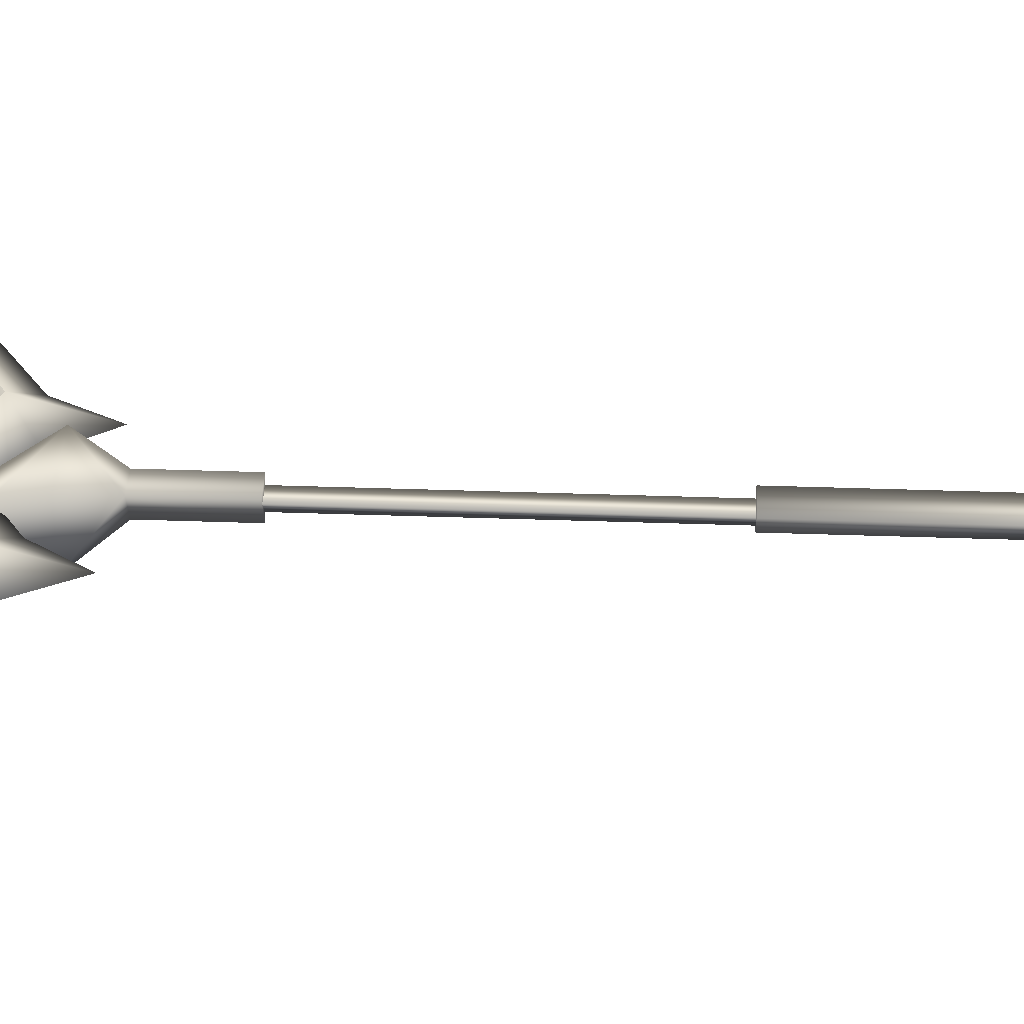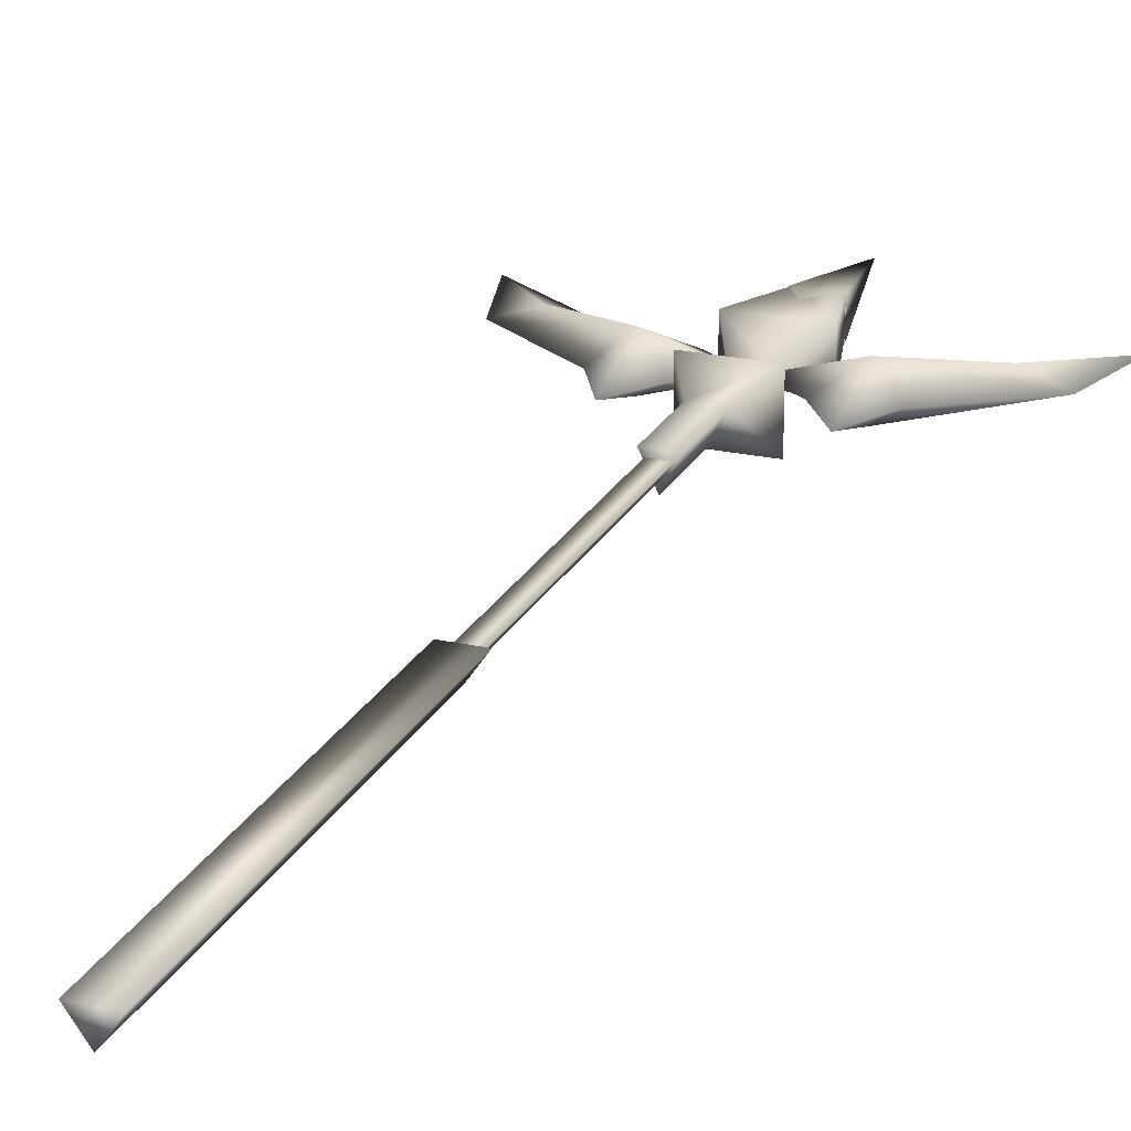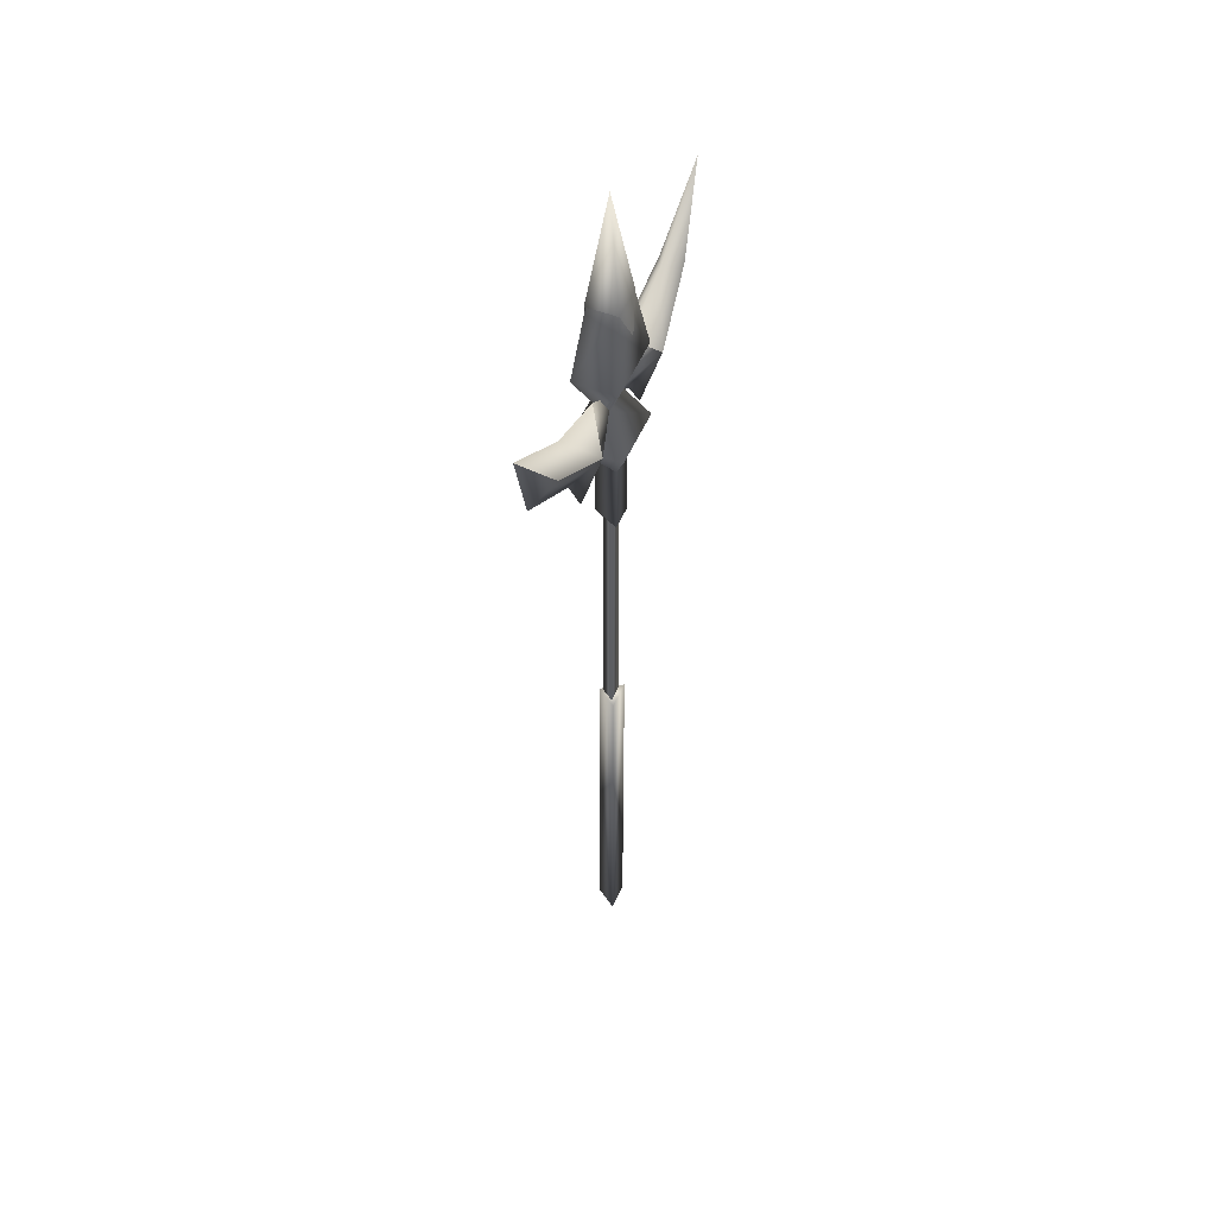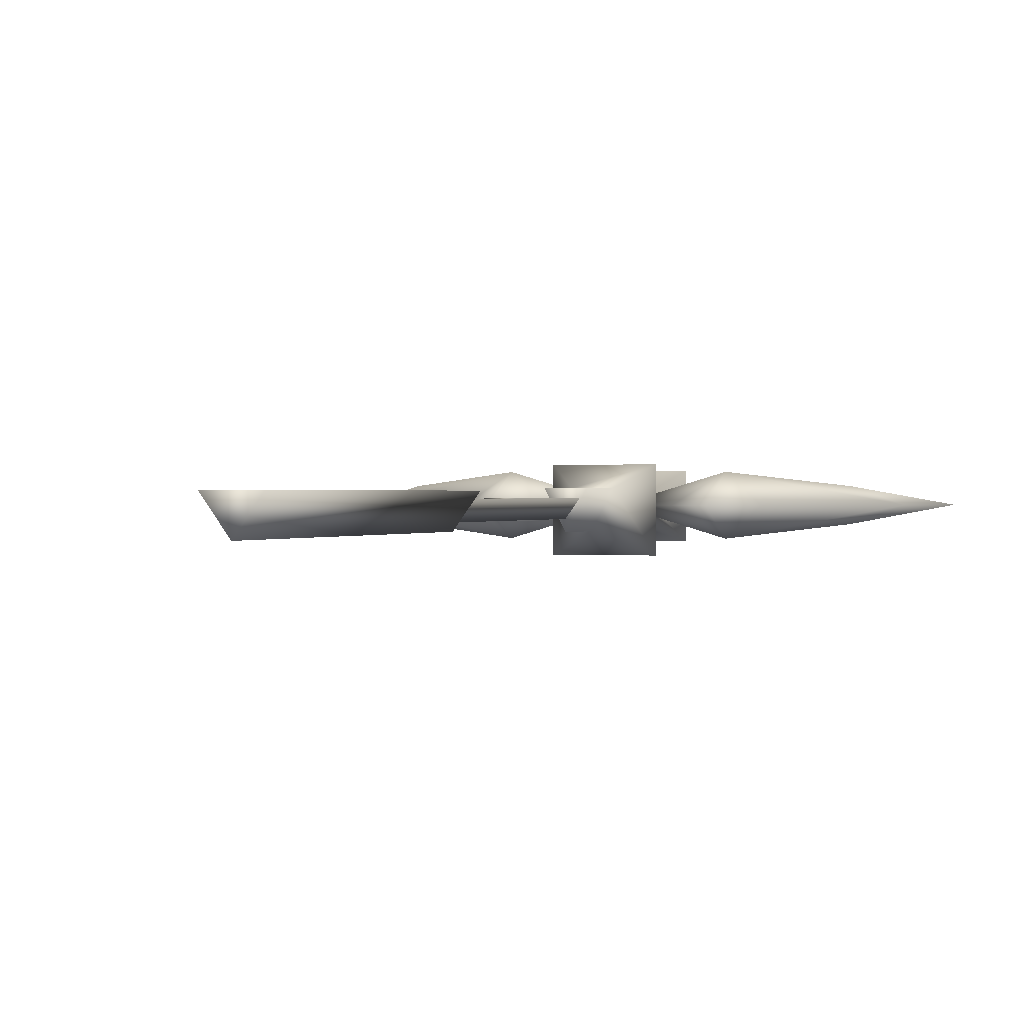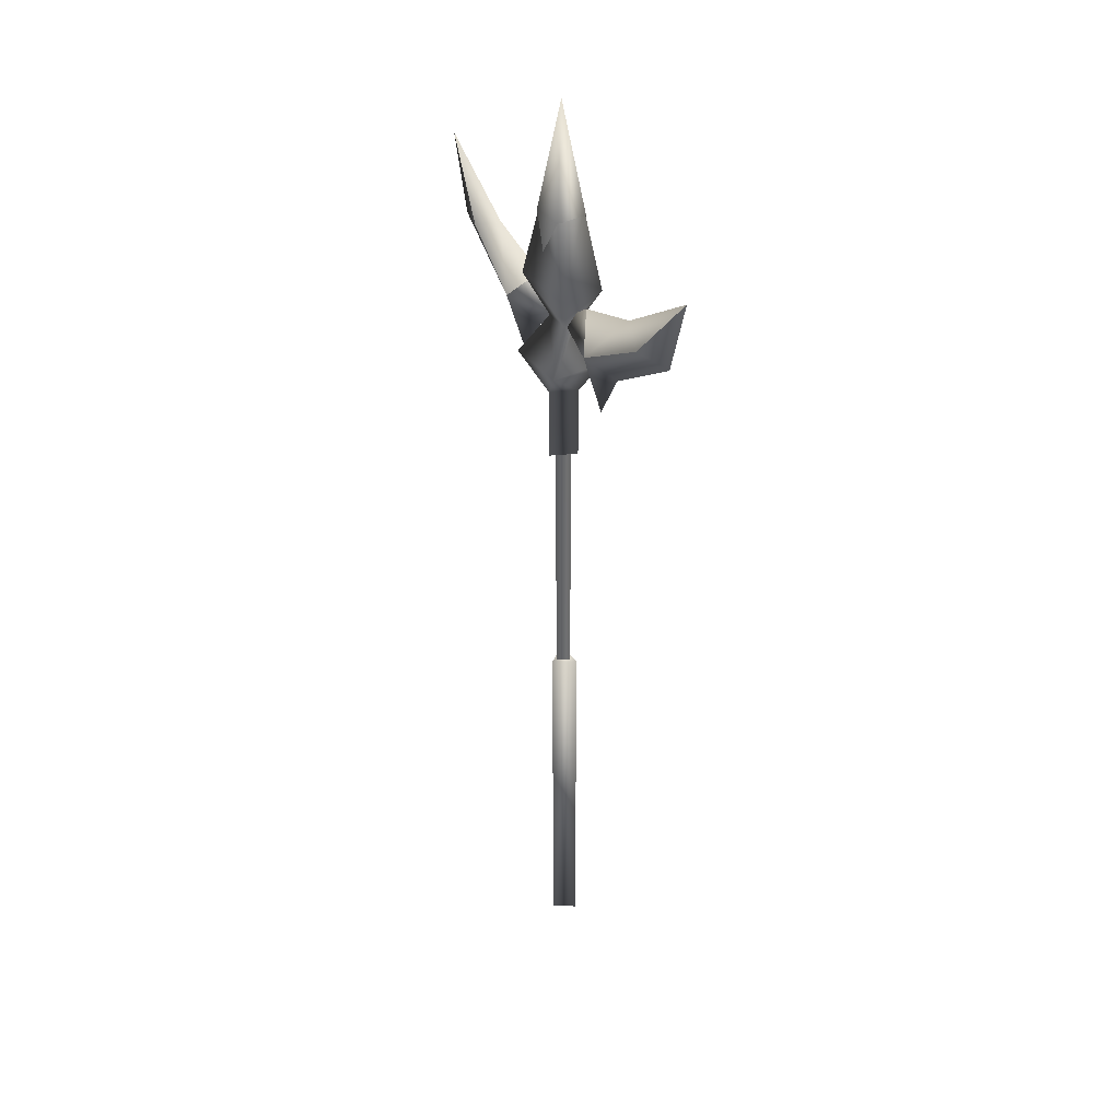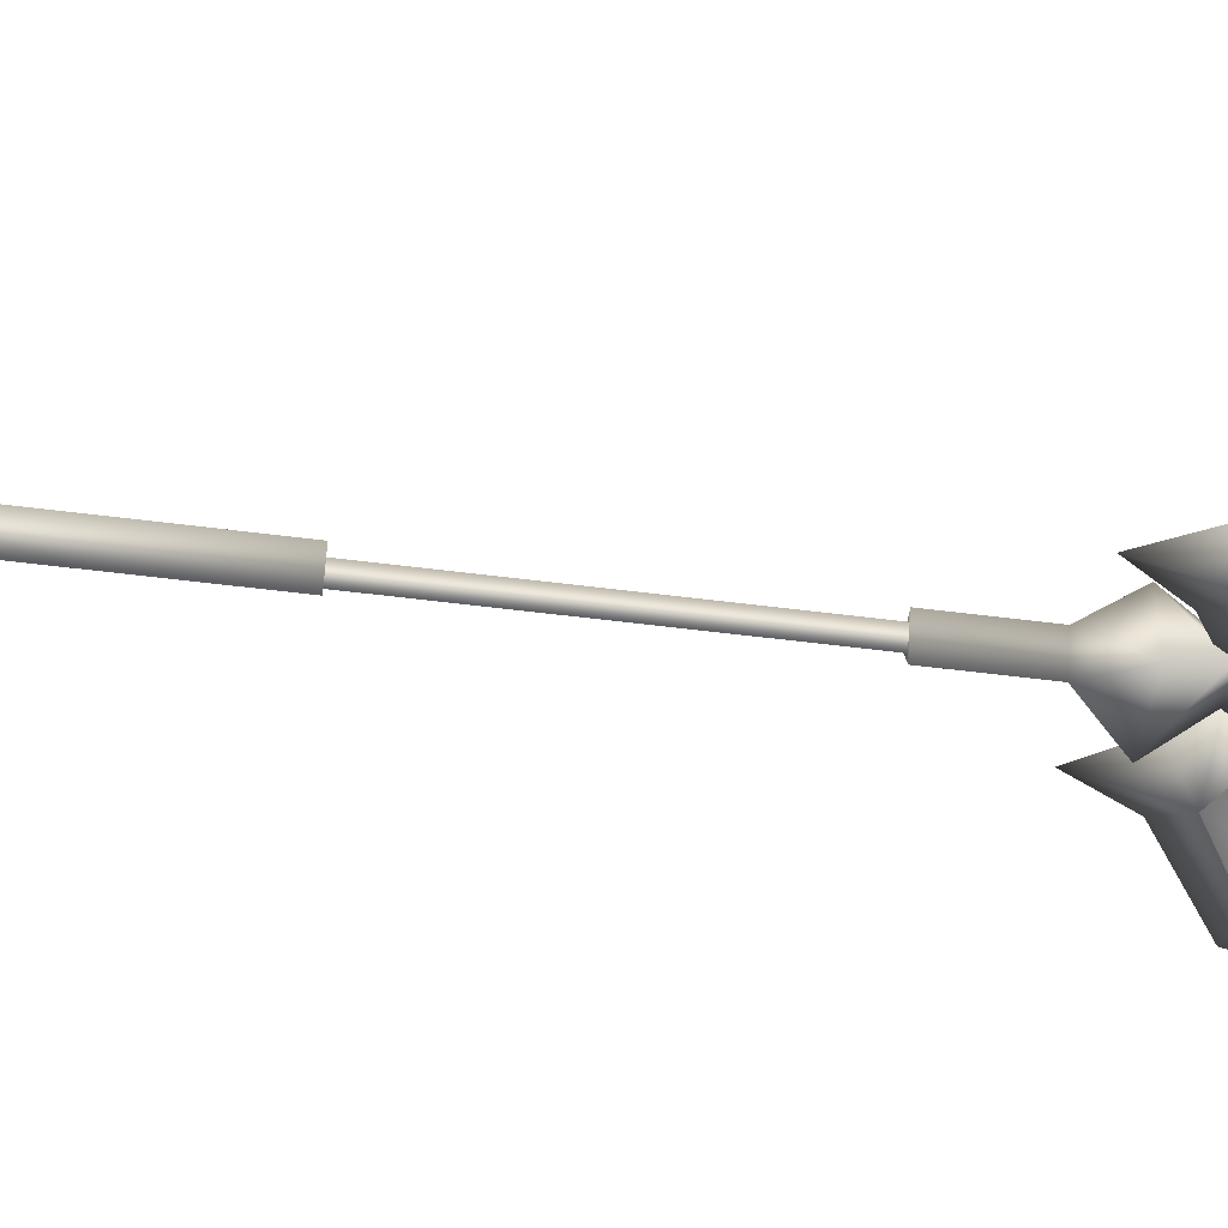
<metadata>
{"format":"obj","ext":"obj","renderer":"f3d","projection":"perspective","resolution":1024,"background":"white","views":[{"elev":37.5,"azim":92.6,"up":"+Y"},{"elev":22.4,"azim":-158.9,"up":"+Y"},{"elev":51.2,"azim":112.6,"up":"+Z"},{"elev":0.3,"azim":-166.8,"up":"+Y"},{"elev":37.8,"azim":57.1,"up":"+Z"},{"elev":-48.5,"azim":-98.4,"up":"+Y"}]}
</metadata>
<code>
v 0 -0.2937 -5.706
v 0.3059 0.1468 -5.706
v 0.3059 0.1468 2.212
v -0.3059 0.1468 2.212
v -0.3059 0.1468 -5.706
v 2e-06 -0.2937 2.212
v -0.3208 0.2384 13.46
v -0.7207 0.4068 11.83
v -0.3208 -0.3468 13.46
v -0.7207 -0.5075 11.83
v -0.3106 0.0696 10.94
v -0.3106 -0.1388 10.94
v -0.6626 0.4783 10.11
v -0.6626 -0.6713 10.11
v -0.259 0.1785 9.357
v -7e-06 -0.3571 9.357
v 0.3207 -0.3468 13.46
v 0.7207 -0.5075 11.83
v 0.3105 -0.1388 10.94
v 0.6625 -0.6713 10.11
v 0.259 0.1785 7.81
v 0.259 0.1785 9.357
v -4e-06 -0.3571 7.81
v -0.259 0.1785 7.81
v 0.3105 0.0696 10.94
v 0.6625 0.4783 10.11
v 0.7207 0.4068 11.83
v 0.3207 0.2384 13.46
v 0.8425 -0.03842 11.62
v 1.402 0.3891 10.95
v -0.009429 -0.03842 10.98
v 0.8007 -0.03842 10.45
v 1.402 -0.4659 10.95
v 1.399 -0.03842 9.549
v 1.934 -0.03842 10.56
v 3.608 -0.03842 11.7
v 2.885 0.2074 11.81
v 4.05 -0.03842 13.32
v 2.885 -0.2843 11.81
v 2.885 0.2074 11.81
v 1.402 0.3891 10.95
v 2.29 -0.03842 12.1
v 0.8425 -0.03842 11.62
v 1.402 -0.4659 10.95
v 2.885 -0.2843 11.81
v 4.05 -0.03842 13.32
v 0.1758 0.05809 0.709
v 0.1758 0.05809 8.464
v 2e-06 -0.1951 0.709
v -6e-06 -0.1951 8.464
v -0.1758 0.05809 0.709
v -0.1758 0.05809 8.464
v 0.3604 -0.3879 13.34
v 0.3604 0.2604 13.34
v -1.2e-05 -0.06494 15.67
v -0.3604 0.2604 13.34
v -0.3604 -0.3879 13.34
v -0.002536 -0.4806 12.6
v -0.002536 0.37 12.6
v -0.8424 -0.03842 11.62
v 0.009435 -0.03842 10.98
v -1.402 0.3891 10.95
v -0.8007 -0.03842 10.45
v -1.402 -0.4659 10.95
v -1.399 -0.03842 9.549
v -1.934 -0.03842 10.56
v -3.608 -0.03842 11.7
v -2.885 0.2074 11.81
v -4.05 -0.03842 13.32
v -2.885 -0.2843 11.81
v -1.402 0.3891 10.95
v -2.885 0.2074 11.81
v -2.29 -0.03842 12.1
v -4.05 -0.03842 13.32
v -2.885 -0.2843 11.81
v -1.402 -0.4659 10.95
v -0.8424 -0.03842 11.62
g ItemModel_0281
f 1 2 3
f 4 5 6
f 6 5 1
f 1 5 2
f 5 4 2
f 2 4 3
f 4 6 3
f 3 6 1
g ItemModel_0282
f 7 8 9
f 9 8 10
f 8 11 10
f 10 11 12
f 11 13 12
f 12 13 14
f 13 15 14
f 14 15 16
f 17 9 18
f 9 10 18
f 18 10 19
f 10 12 19
f 19 12 20
f 12 14 20
f 20 14 16
f 21 22 23
f 16 15 24
f 20 16 22
f 25 26 13
f 26 22 13
f 13 22 15
f 22 21 15
f 15 21 24
f 21 23 24
f 24 23 16
f 23 22 16
f 13 11 25
f 25 11 27
f 11 8 27
f 27 8 28
f 8 7 28
f 17 18 28
f 28 18 27
f 18 19 27
f 27 19 25
f 19 20 25
f 25 20 26
f 20 22 26
g ItemModel_0283
f 29 30 31
f 30 32 31
f 31 32 33
f 32 34 33
f 33 34 35
f 34 30 35
f 35 30 36
f 30 37 36
f 36 37 38
f 33 29 31
f 30 34 32
f 35 36 33
f 33 36 39
f 36 38 39
g ItemModel_0284
f 40 41 42
f 41 43 42
f 42 43 44
f 44 45 42
f 45 46 42
f 42 46 40
g ItemModel_0285
f 40 41 42
f 41 43 42
f 42 43 44
f 44 45 42
f 45 46 42
f 42 46 40
g ItemModel_0286
f 47 48 49
f 48 50 49
f 49 50 51
f 50 52 51
f 51 52 47
f 52 48 47
f 53 54 55
f 56 57 55
g ItemModel_0287
f 58 53 57
f 53 55 57
f 55 54 56
f 54 59 56
g ItemModel_0288
f 60 61 62
f 62 61 63
f 61 64 63
f 63 64 65
f 64 66 65
f 65 66 62
f 66 67 62
f 62 67 68
f 67 69 68
f 61 60 64
f 63 65 62
f 69 67 70
f 70 67 64
f 67 66 64
g ItemModel_0289
f 71 72 73
f 72 74 73
f 73 74 75
f 75 76 73
f 76 77 73
f 73 77 71
g ItemModel_02810
f 71 72 73
f 72 74 73
f 73 74 75
f 75 76 73
f 76 77 73
f 73 77 71

</code>
